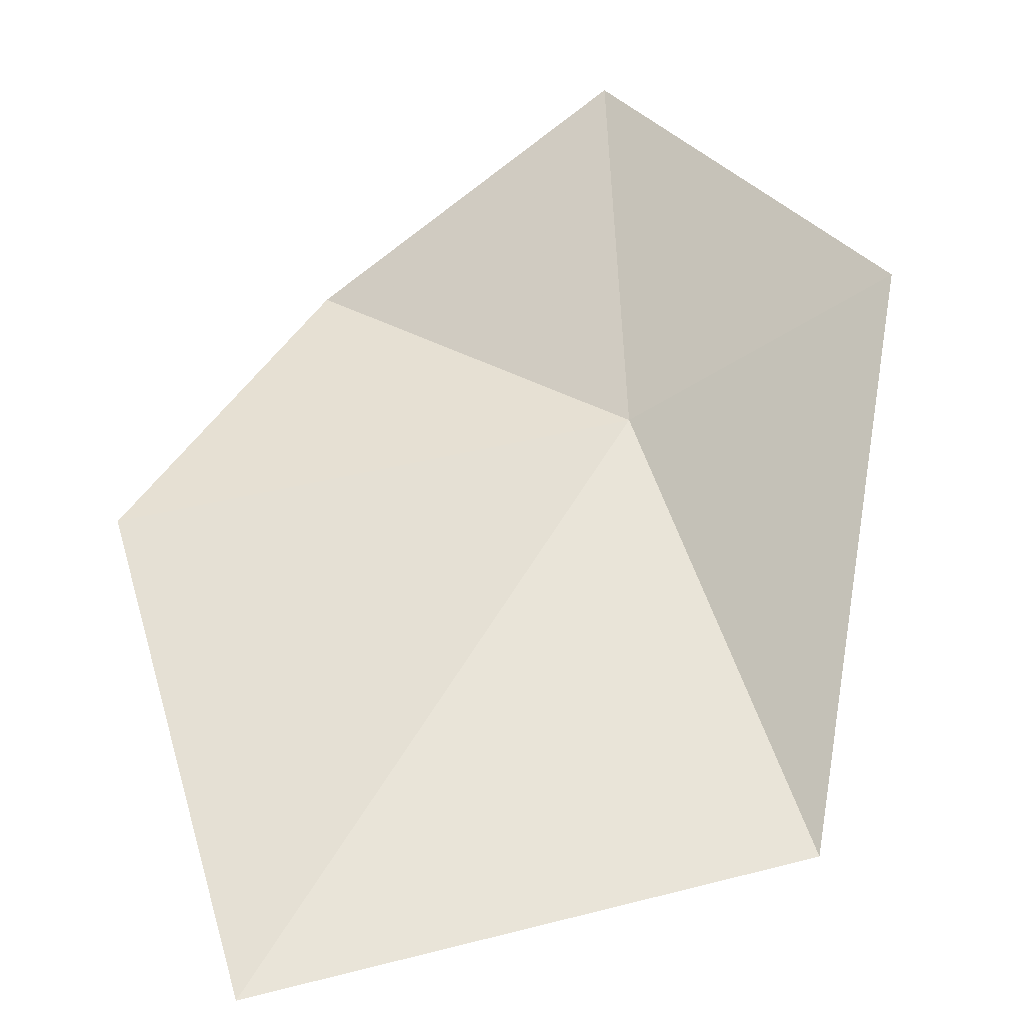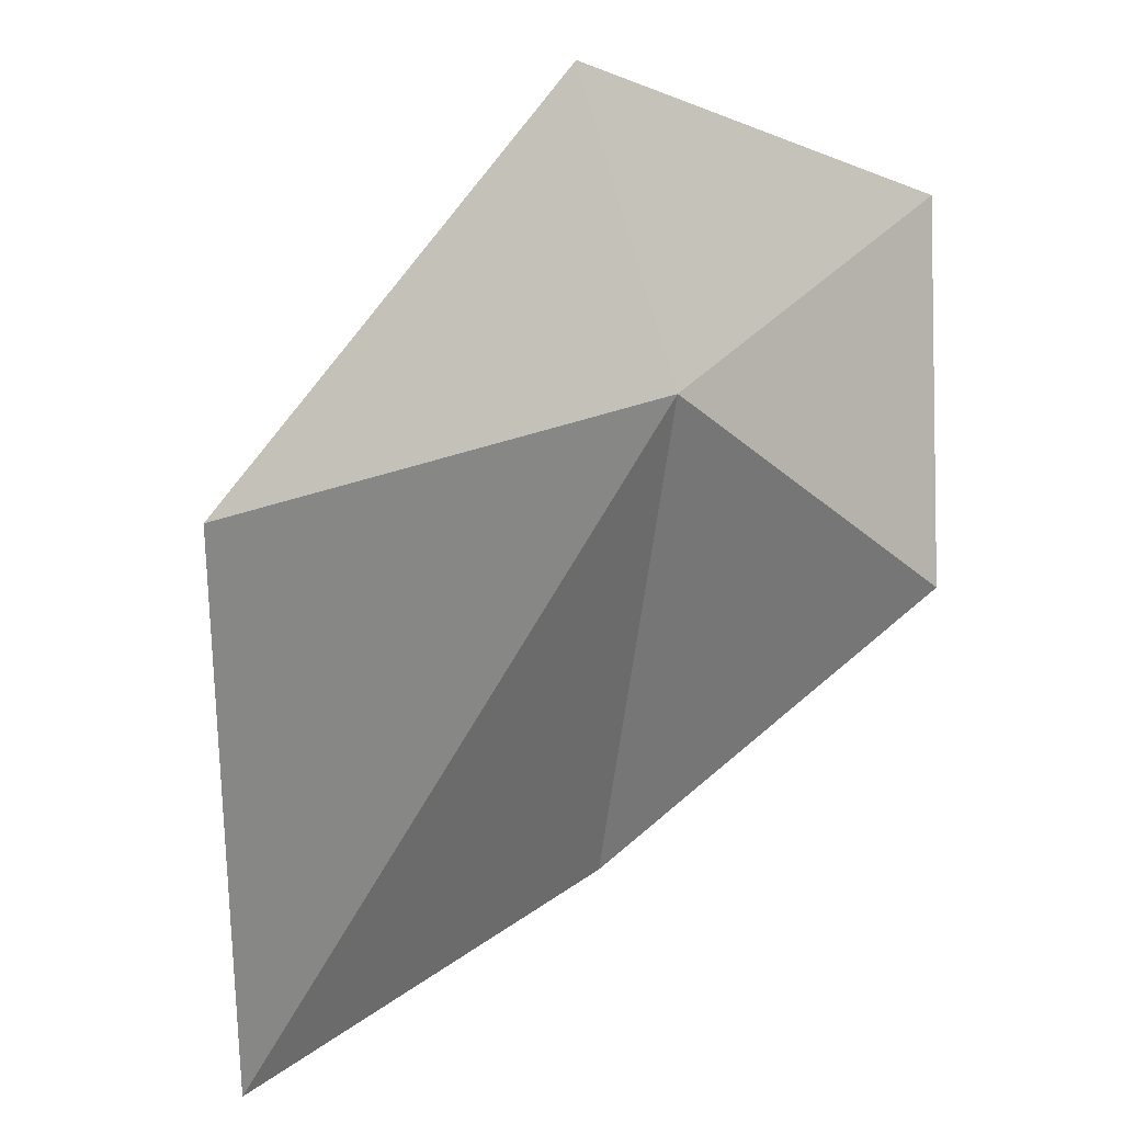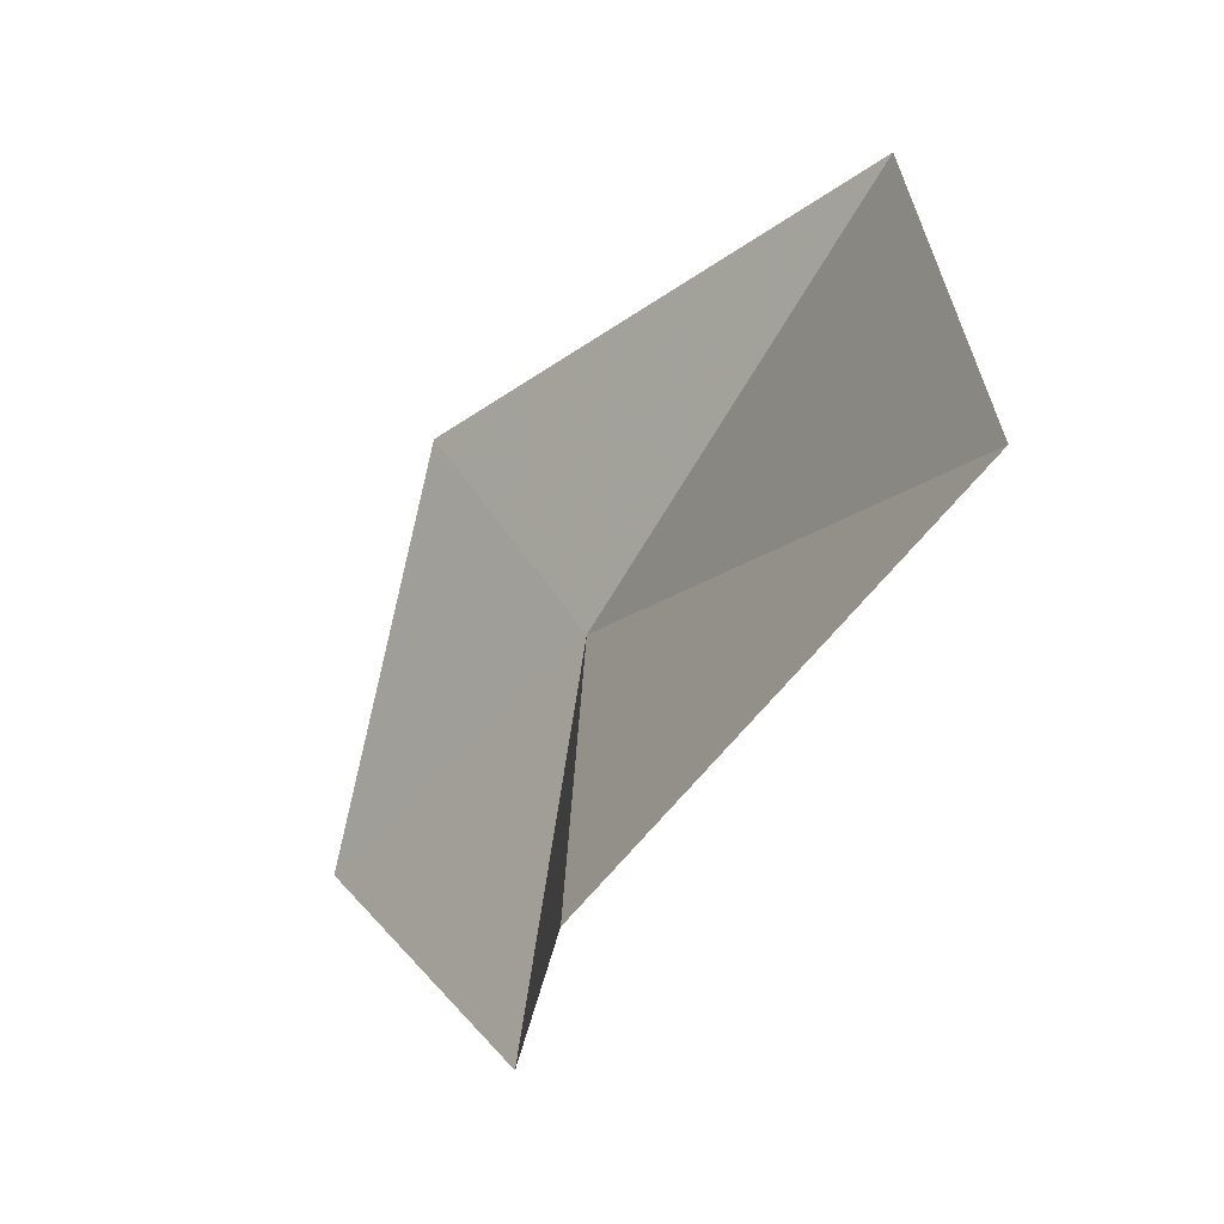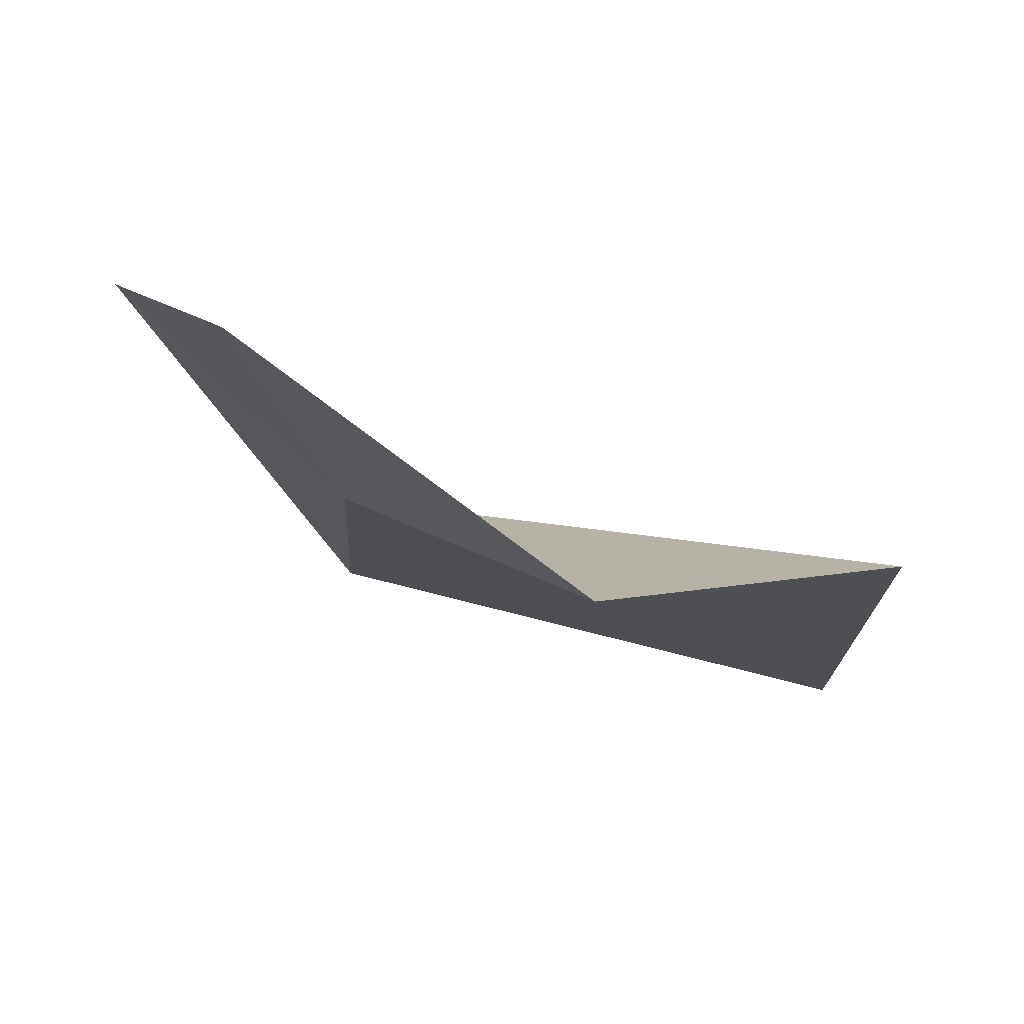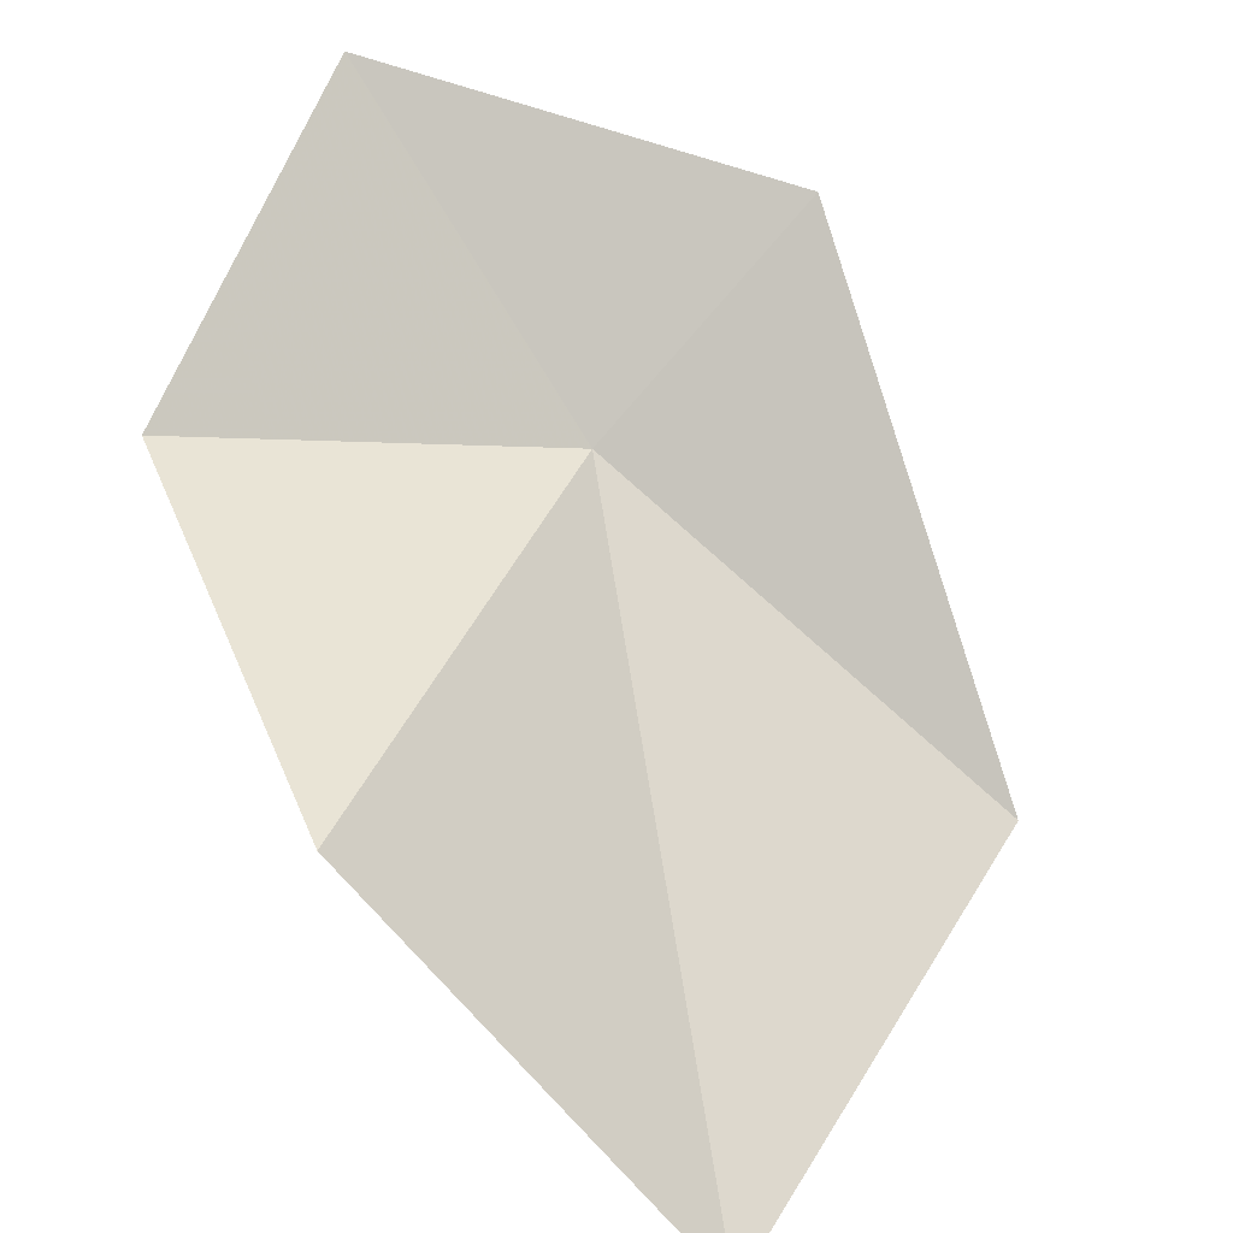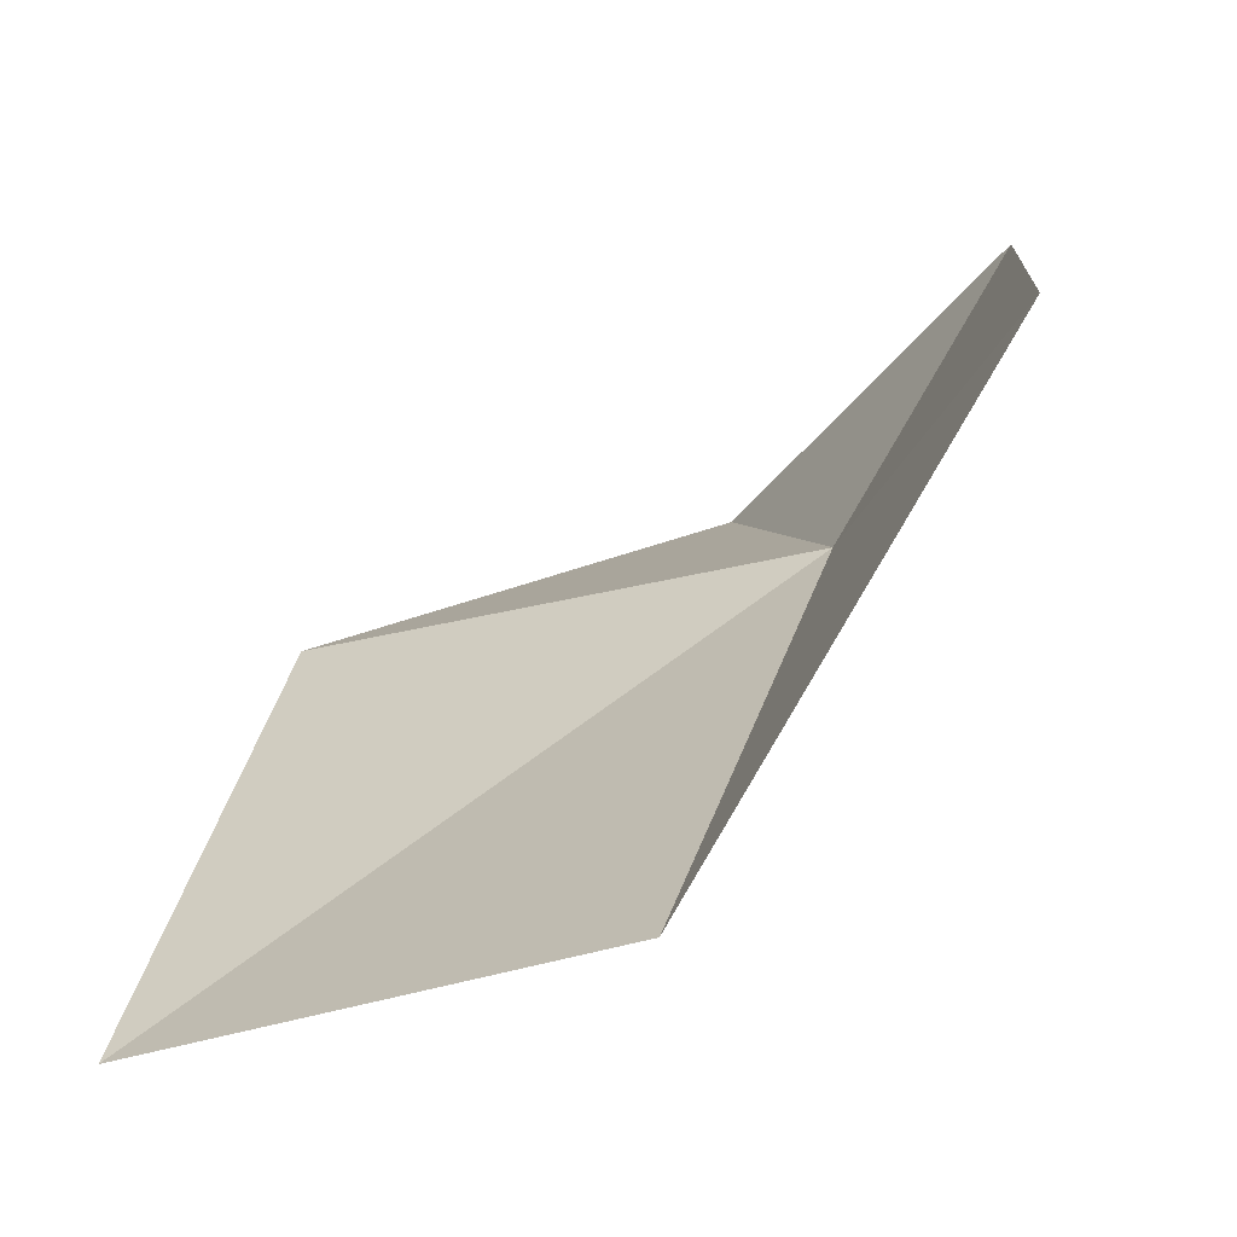
<metadata>
{"format":"obj","ext":"obj","renderer":"f3d","projection":"perspective","resolution":1024,"background":"white","views":[{"elev":17.8,"azim":110.3,"up":"+Z"},{"elev":-52.6,"azim":-148.9,"up":"+Z"},{"elev":-28.3,"azim":102.3,"up":"+Y"},{"elev":30.3,"azim":-48.4,"up":"+Z"},{"elev":33.0,"azim":60.2,"up":"+Z"},{"elev":-7.0,"azim":157.7,"up":"+Z"}]}
</metadata>
<code>
v -41.82 -56.32 15.19
v -41.98 -55.49 15.71
v -42.58 -56.66 16.16
v -40.94 -55.41 14.14
v -40.02 -56.93 13.83
v -42.08 -57.53 15.44
v -40.76 -57.66 15
f 1 3 2
f 1 2 4
f 1 4 5
f 1 6 3
f 1 7 6
f 1 5 7

</code>
